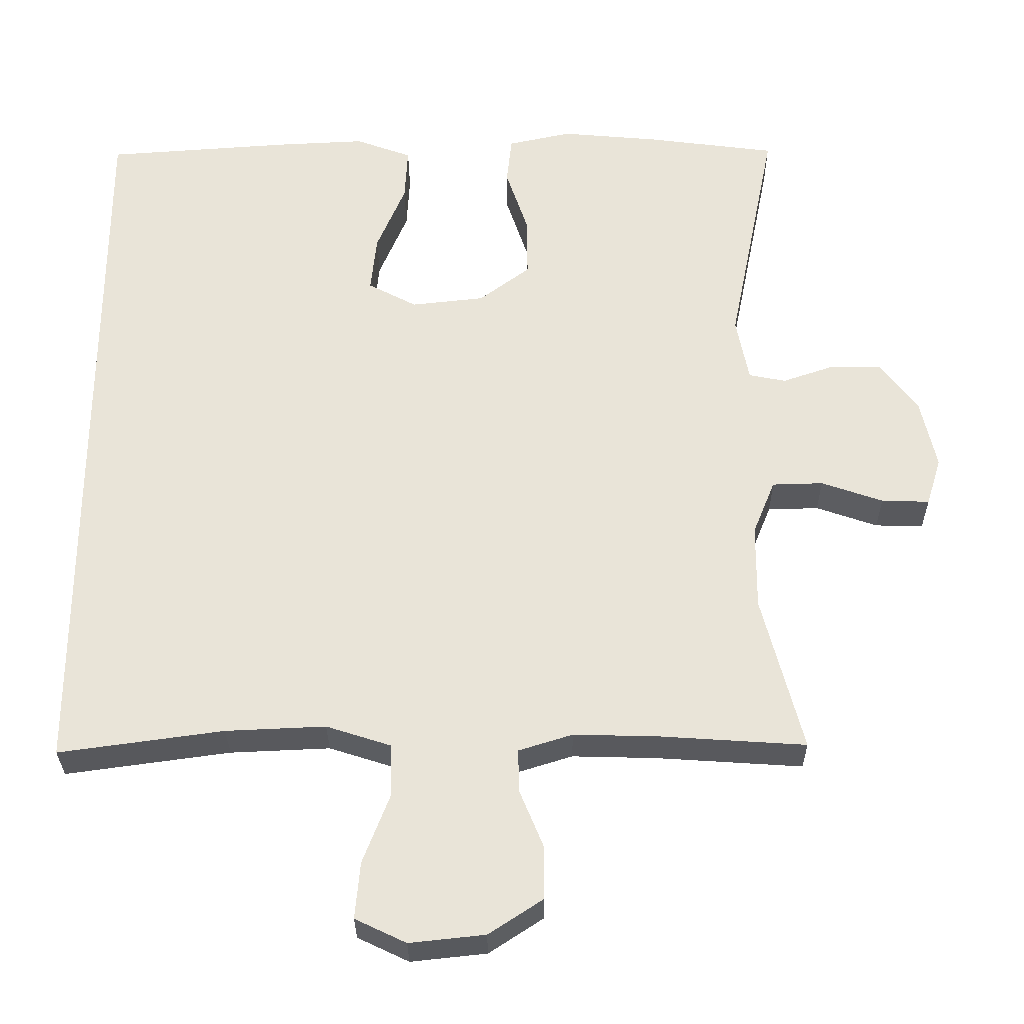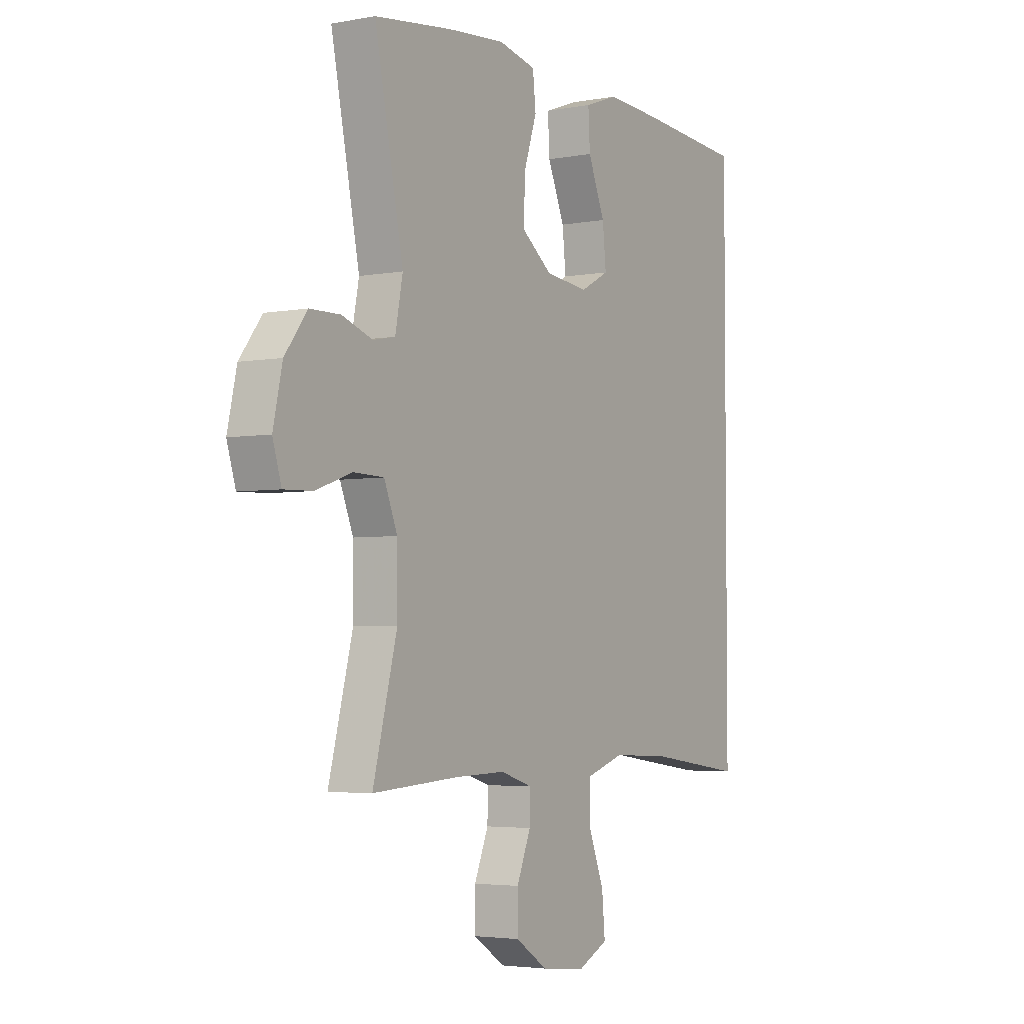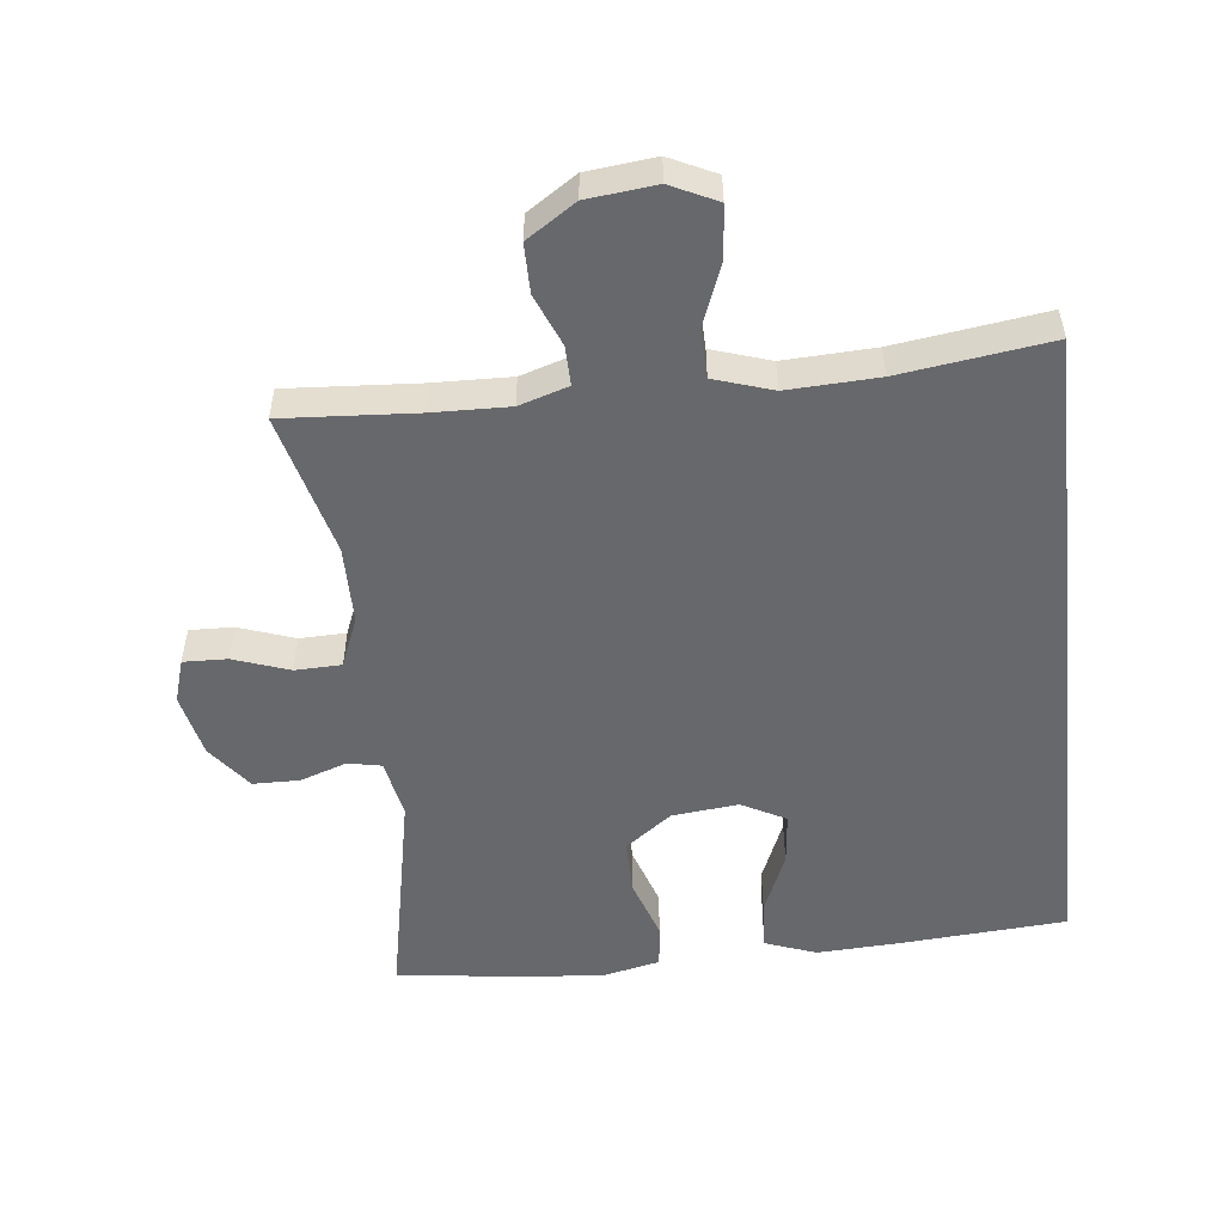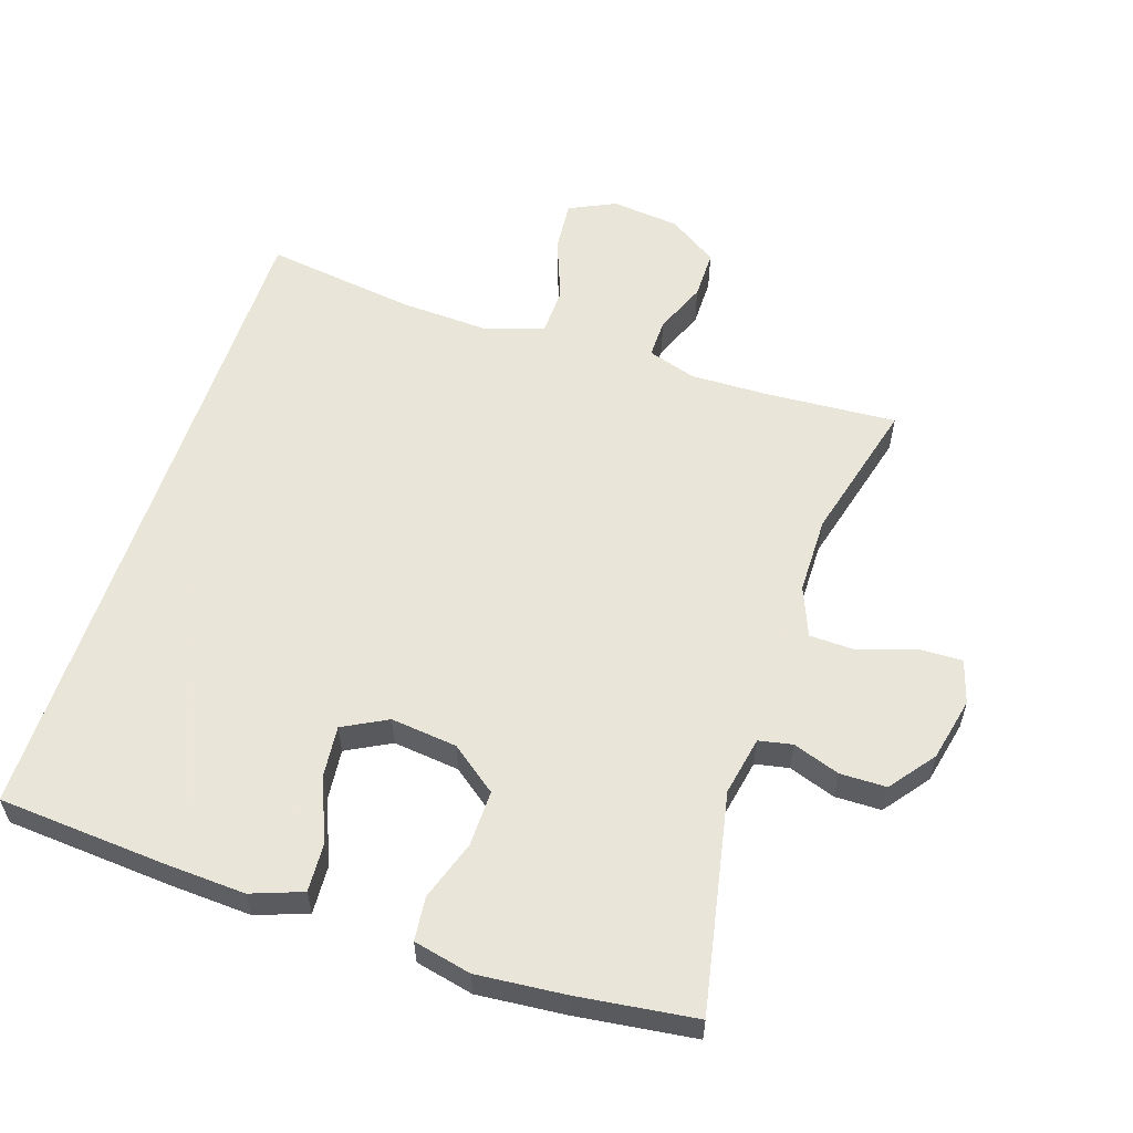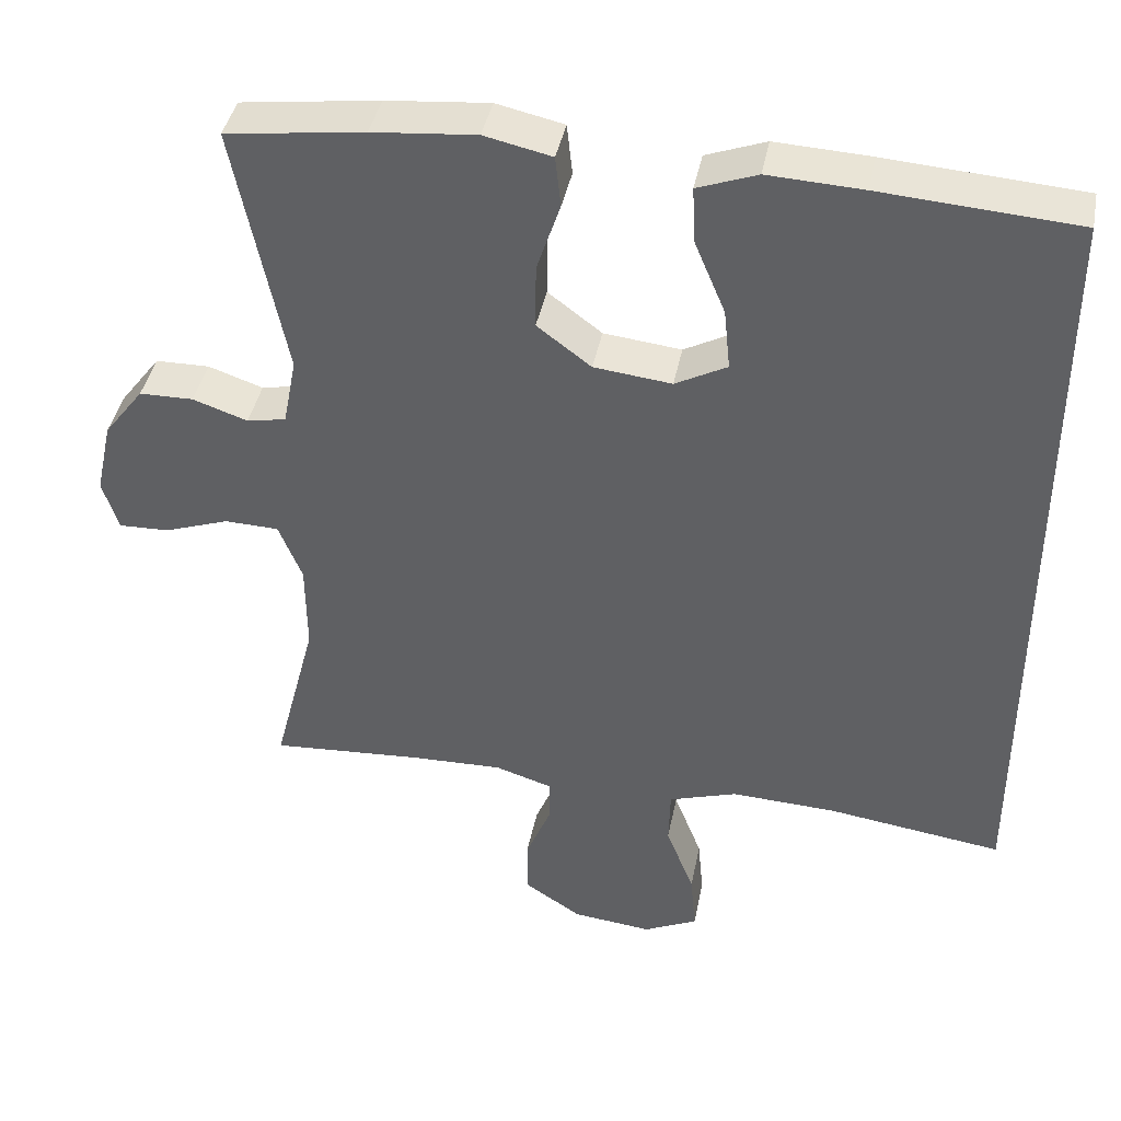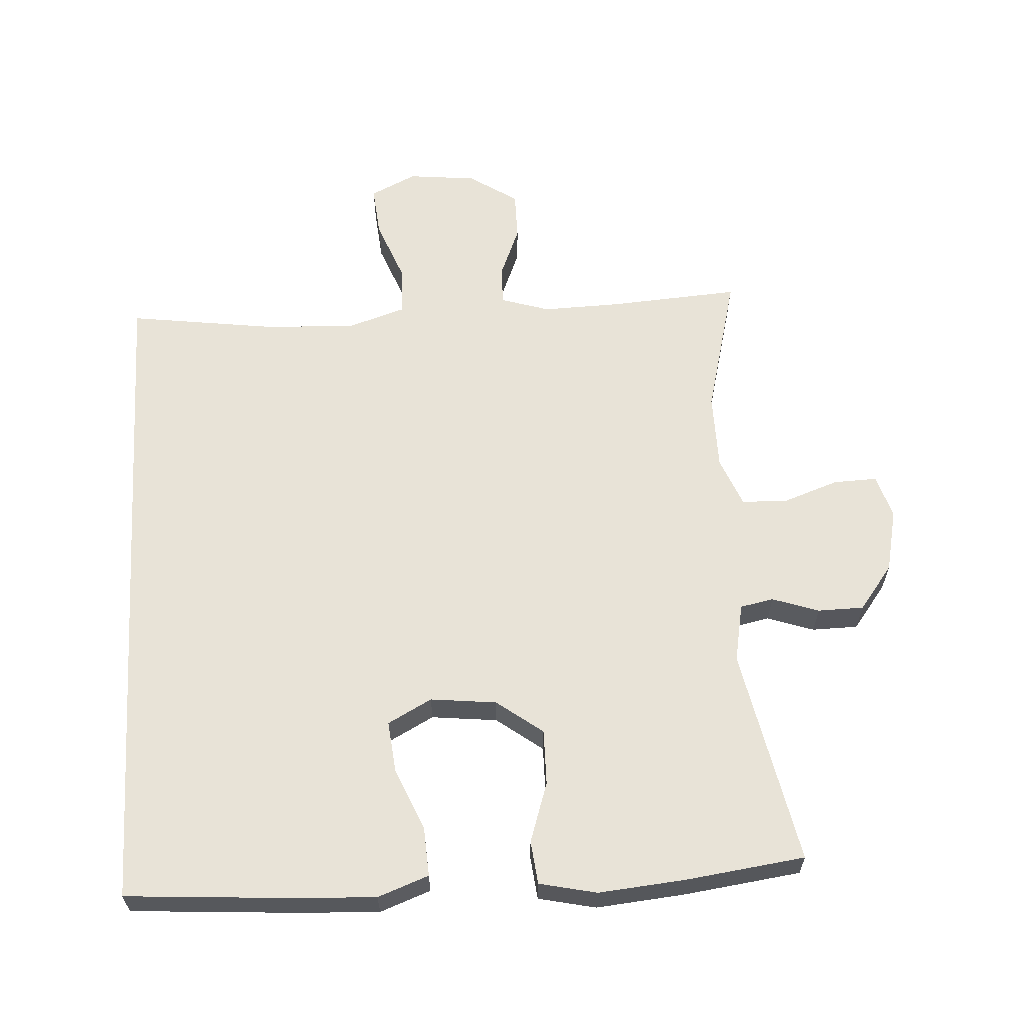
<metadata>
{"format":"obj","ext":"obj","renderer":"f3d","projection":"perspective","resolution":1024,"background":"white","views":[{"elev":-30.1,"azim":0.4,"up":"+Z"},{"elev":-3.7,"azim":121.7,"up":"+Z"},{"elev":-52.4,"azim":-173.7,"up":"+Y"},{"elev":57.7,"azim":18.3,"up":"+Y"},{"elev":41.1,"azim":-169.0,"up":"+Z"},{"elev":61.8,"azim":-3.5,"up":"+Y"}]}
</metadata>
<code>
v -0.5 0.07 -0.508
v -0.5 0.07 0.498
v -0.25 0.07 0.516
v -0.129 0.07 0.522
v -0.053 0.07 0.494
v -0.057 0.07 0.421
v -0.096 0.07 0.328
v -0.104 0.07 0.25
v -0.038 0.07 0.215
v 0.061 0.07 0.226
v 0.13 0.07 0.278
v 0.129 0.07 0.361
v 0.099 0.07 0.451
v 0.106 0.07 0.516
v 0.192 0.07 0.535
v 0.324 0.07 0.523
v 0.5 0.07 0.5
v 0.435 0.07 0.176
v 0.452 0.07 0.088
v 0.502 0.07 0.078
v 0.572 0.07 0.102
v 0.641 0.07 0.101
v 0.692 0.07 0.034
v 0.713 0.07 -0.061
v 0.693 0.07 -0.126
v 0.628 0.07 -0.124
v 0.545 0.07 -0.095
v 0.476 0.07 -0.097
v 0.446 0.07 -0.171
v 0.445 0.07 -0.287
v 0.5 0.07 -0.5
v 0.303 0.07 -0.487
v 0.188 0.07 -0.484
v 0.115 0.07 -0.507
v 0.116 0.07 -0.565
v 0.148 0.07 -0.643
v 0.148 0.07 -0.716
v 0.075 0.07 -0.764
v -0.027 0.07 -0.775
v -0.096 0.07 -0.742
v -0.089 0.07 -0.665
v -0.053 0.07 -0.572
v -0.055 0.07 -0.499
v -0.142 0.07 -0.471
v -0.277 0.07 -0.477
v -0.5 0 -0.508
v -0.5 0 0.498
v -0.25 0 0.516
v -0.129 0 0.522
v -0.053 0 0.494
v -0.057 0 0.421
v -0.096 0 0.328
v -0.104 0 0.25
v -0.038 0 0.215
v 0.061 0 0.226
v 0.13 0 0.278
v 0.129 0 0.361
v 0.099 0 0.451
v 0.106 0 0.516
v 0.192 0 0.535
v 0.324 0 0.523
v 0.5 0 0.5
v 0.435 0 0.176
v 0.452 0 0.088
v 0.502 0 0.078
v 0.572 0 0.102
v 0.641 0 0.101
v 0.692 0 0.034
v 0.713 0 -0.061
v 0.693 0 -0.126
v 0.628 0 -0.124
v 0.545 0 -0.095
v 0.476 0 -0.097
v 0.446 0 -0.171
v 0.445 0 -0.287
v 0.5 0 -0.5
v 0.303 0 -0.487
v 0.188 0 -0.484
v 0.115 0 -0.507
v 0.116 0 -0.565
v 0.148 0 -0.643
v 0.148 0 -0.716
v 0.075 0 -0.764
v -0.027 0 -0.775
v -0.096 0 -0.742
v -0.089 0 -0.665
v -0.053 0 -0.572
v -0.055 0 -0.499
v -0.142 0 -0.471
v -0.277 0 -0.477
f 39 40 41 42
f 39 42 43
f 38 39 43
f 35 36 37 38
f 34 35 38 43
f 33 34 43 44
f 30 31 32
f 29 30 32 33
f 28 29 33 44
f 24 25 26 27
f 24 27 28
f 23 24 28
f 20 21 22 23
f 19 20 23 28
f 18 19 28 44
f 12 13 14 15
f 11 12 15 16
f 4 5 6 7
f 4 7 8
f 3 4 8
f 45 1 2 3
f 45 3 8
f 44 45 8 9
f 18 44 9 10
f 11 16 17 18
f 10 11 18
f 87 86 85 84
f 88 87 84
f 88 84 83
f 83 82 81 80
f 88 83 80 79
f 89 88 79 78
f 77 76 75
f 78 77 75 74
f 89 78 74 73
f 72 71 70 69
f 73 72 69
f 73 69 68
f 68 67 66 65
f 73 68 65 64
f 89 73 64 63
f 60 59 58 57
f 61 60 57 56
f 52 51 50 49
f 53 52 49
f 53 49 48
f 48 47 46 90
f 53 48 90
f 54 53 90 89
f 55 54 89 63
f 63 62 61 56
f 63 56 55
f 1 46 47 2
f 2 47 48 3
f 3 48 49 4
f 4 49 50 5
f 5 50 51 6
f 6 51 52 7
f 7 52 53 8
f 8 53 54 9
f 9 54 55 10
f 10 55 56 11
f 11 56 57 12
f 12 57 58 13
f 13 58 59 14
f 14 59 60 15
f 15 60 61 16
f 16 61 62 17
f 17 62 63 18
f 18 63 64 19
f 19 64 65 20
f 20 65 66 21
f 21 66 67 22
f 22 67 68 23
f 23 68 69 24
f 24 69 70 25
f 25 70 71 26
f 26 71 72 27
f 27 72 73 28
f 28 73 74 29
f 29 74 75 30
f 30 75 76 31
f 31 76 77 32
f 32 77 78 33
f 33 78 79 34
f 34 79 80 35
f 35 80 81 36
f 36 81 82 37
f 37 82 83 38
f 38 83 84 39
f 39 84 85 40
f 40 85 86 41
f 41 86 87 42
f 42 87 88 43
f 43 88 89 44
f 44 89 90 45
f 45 90 46 1

</code>
